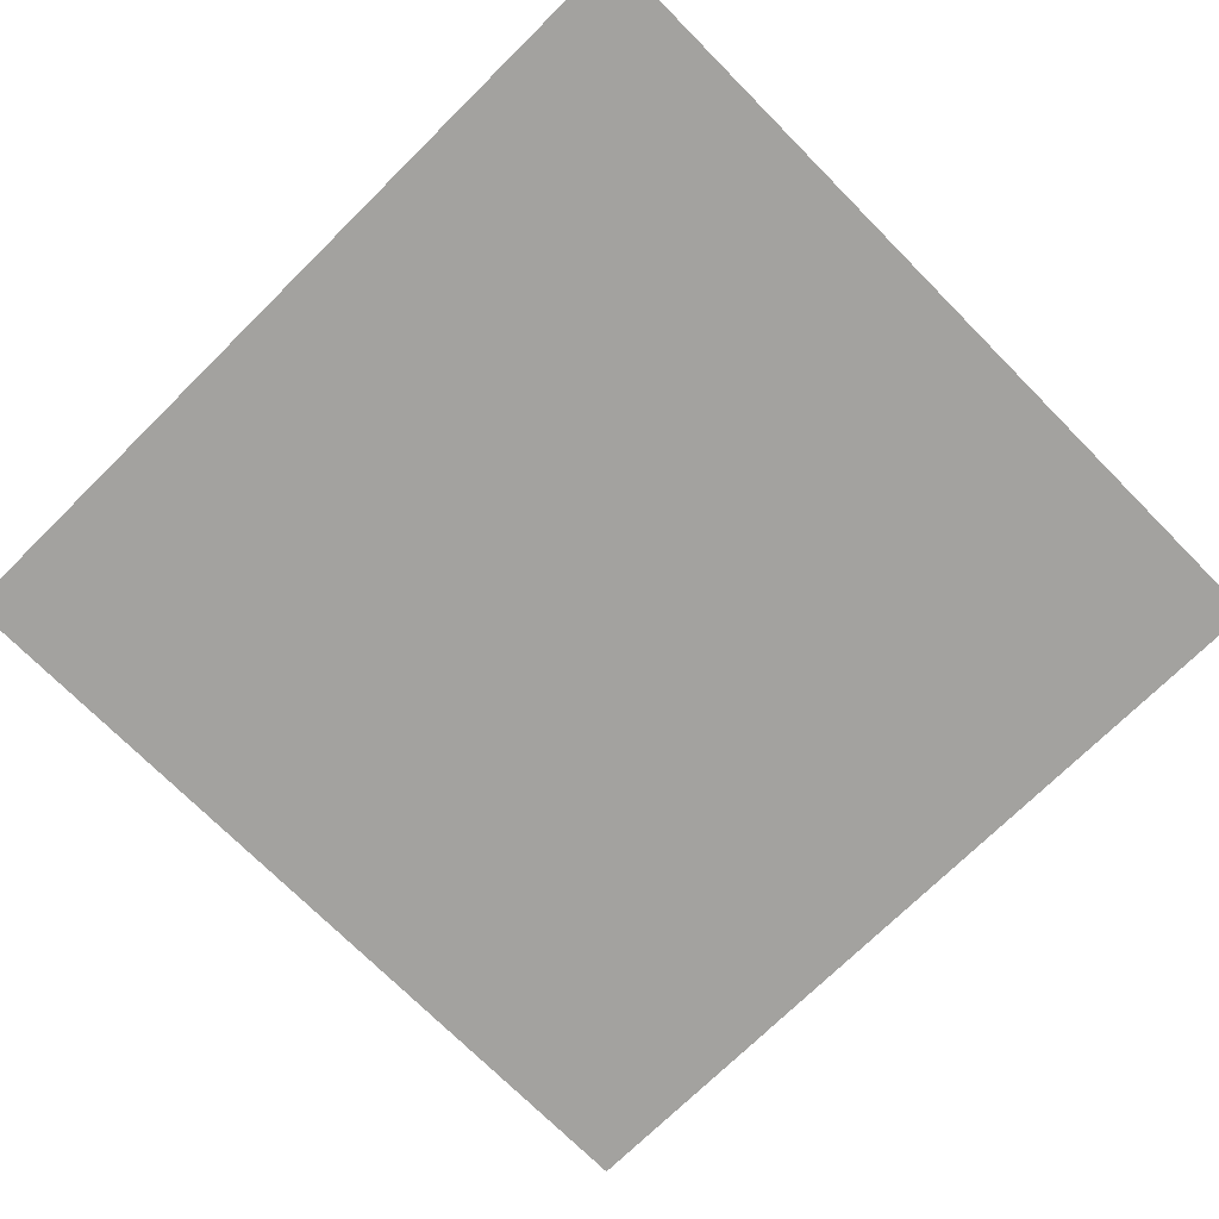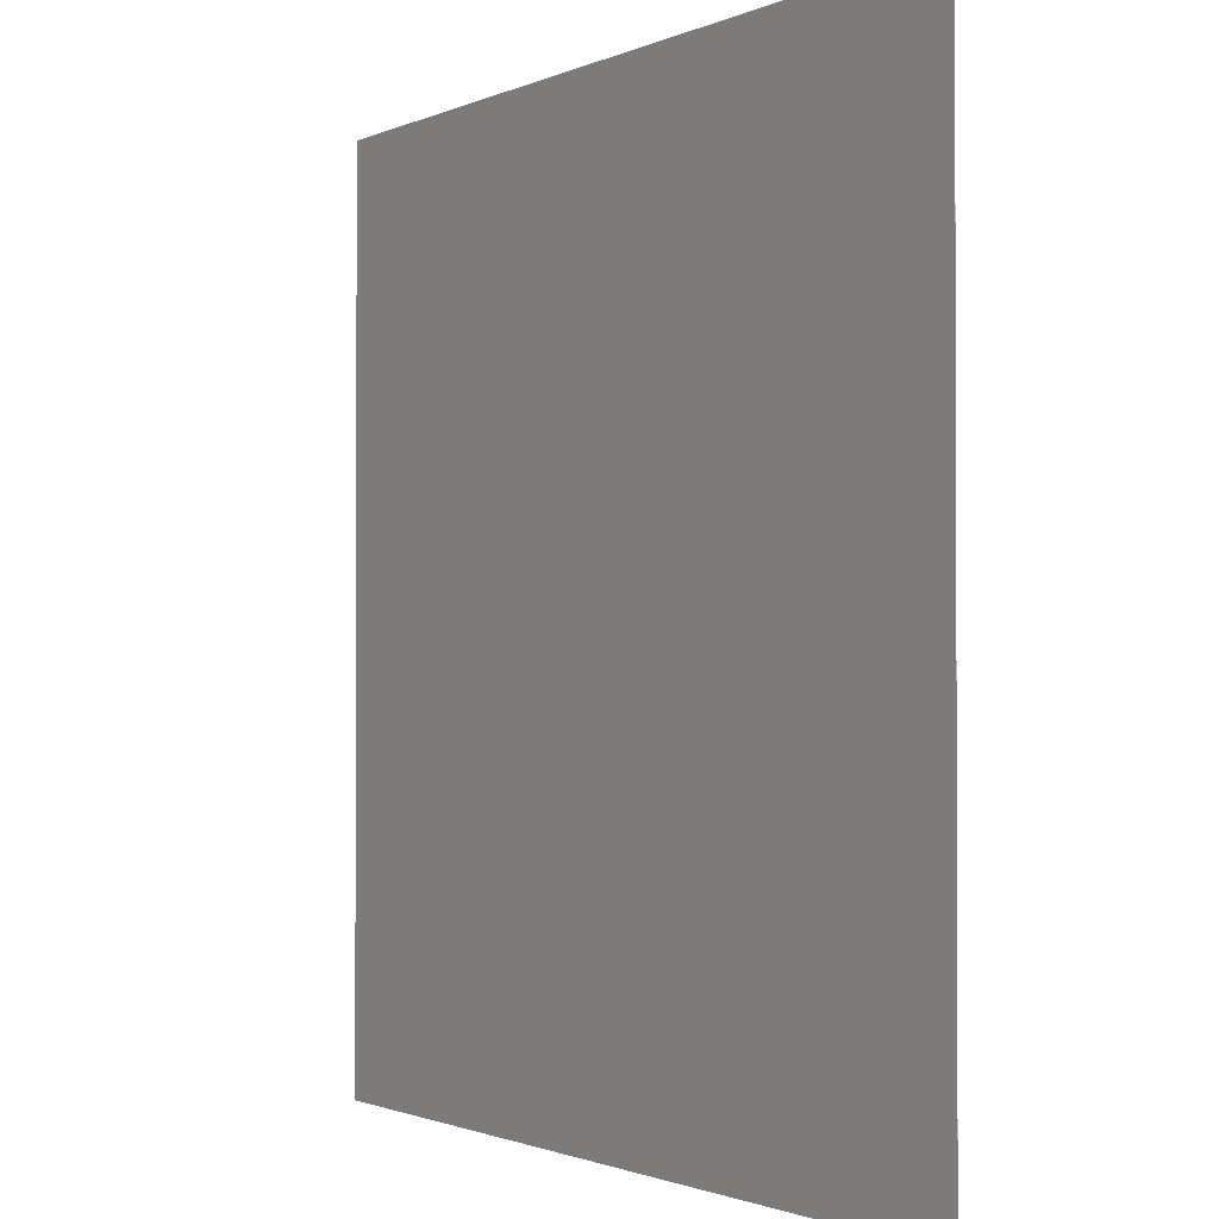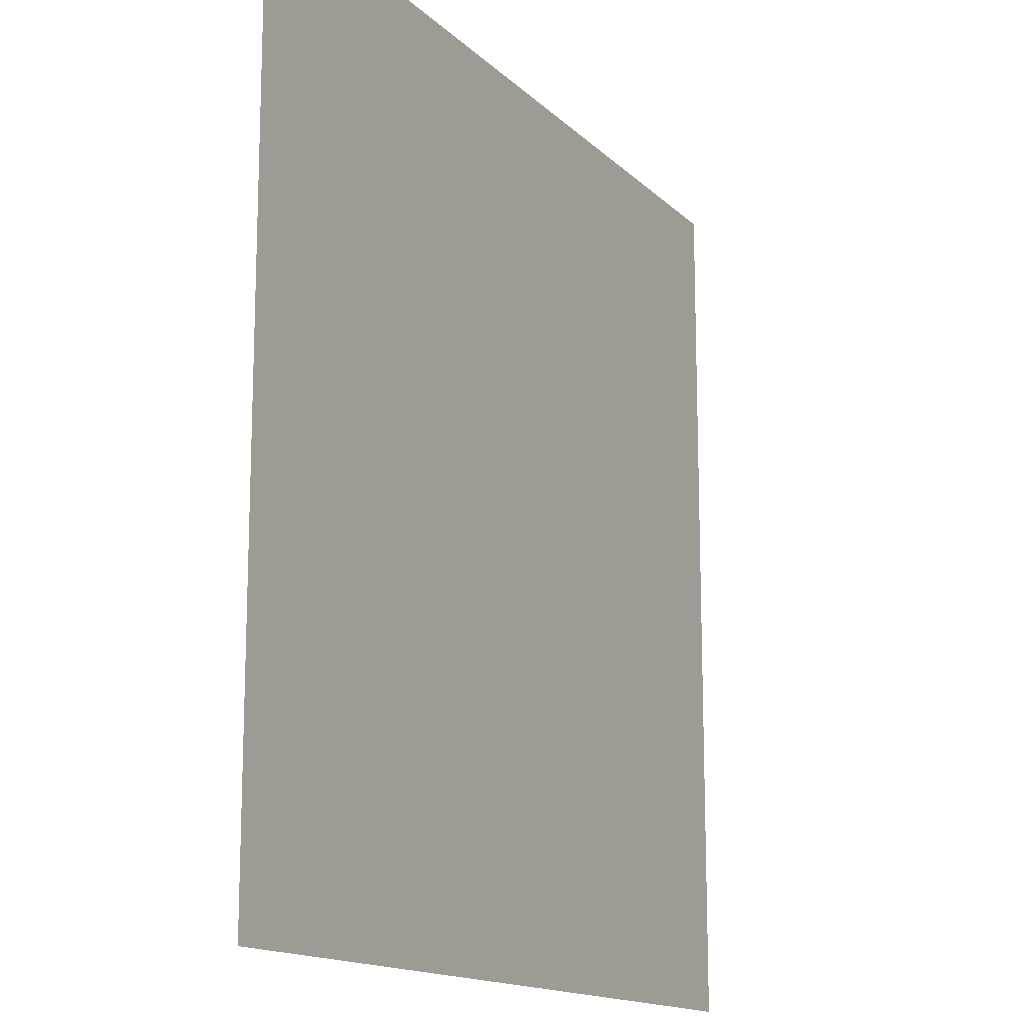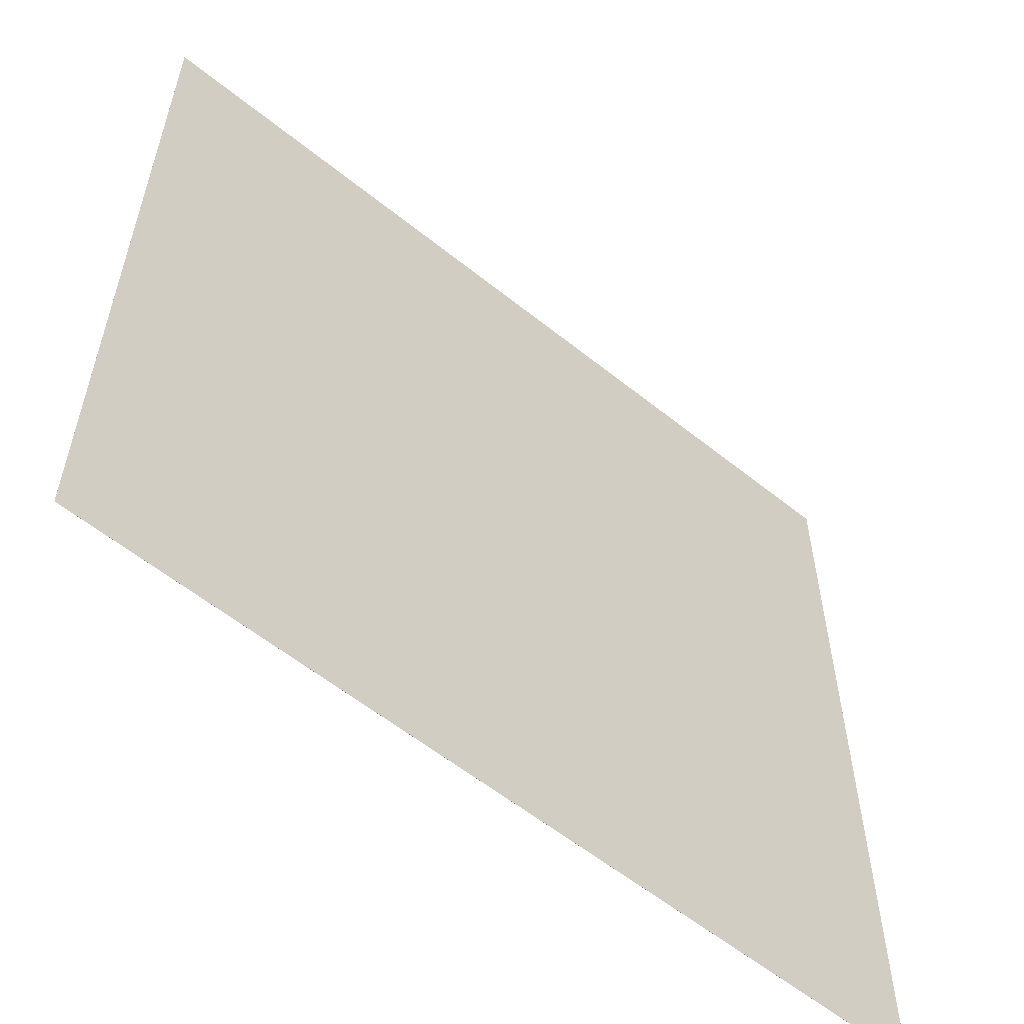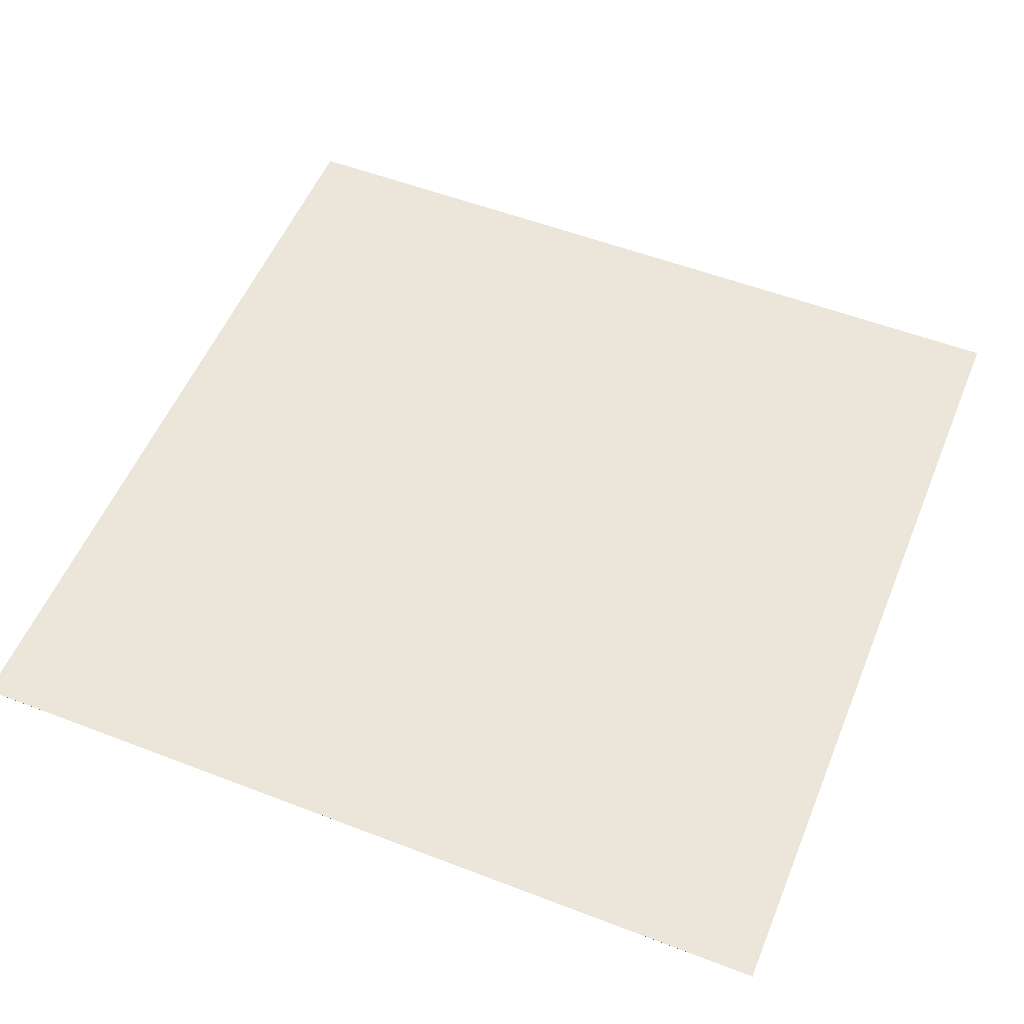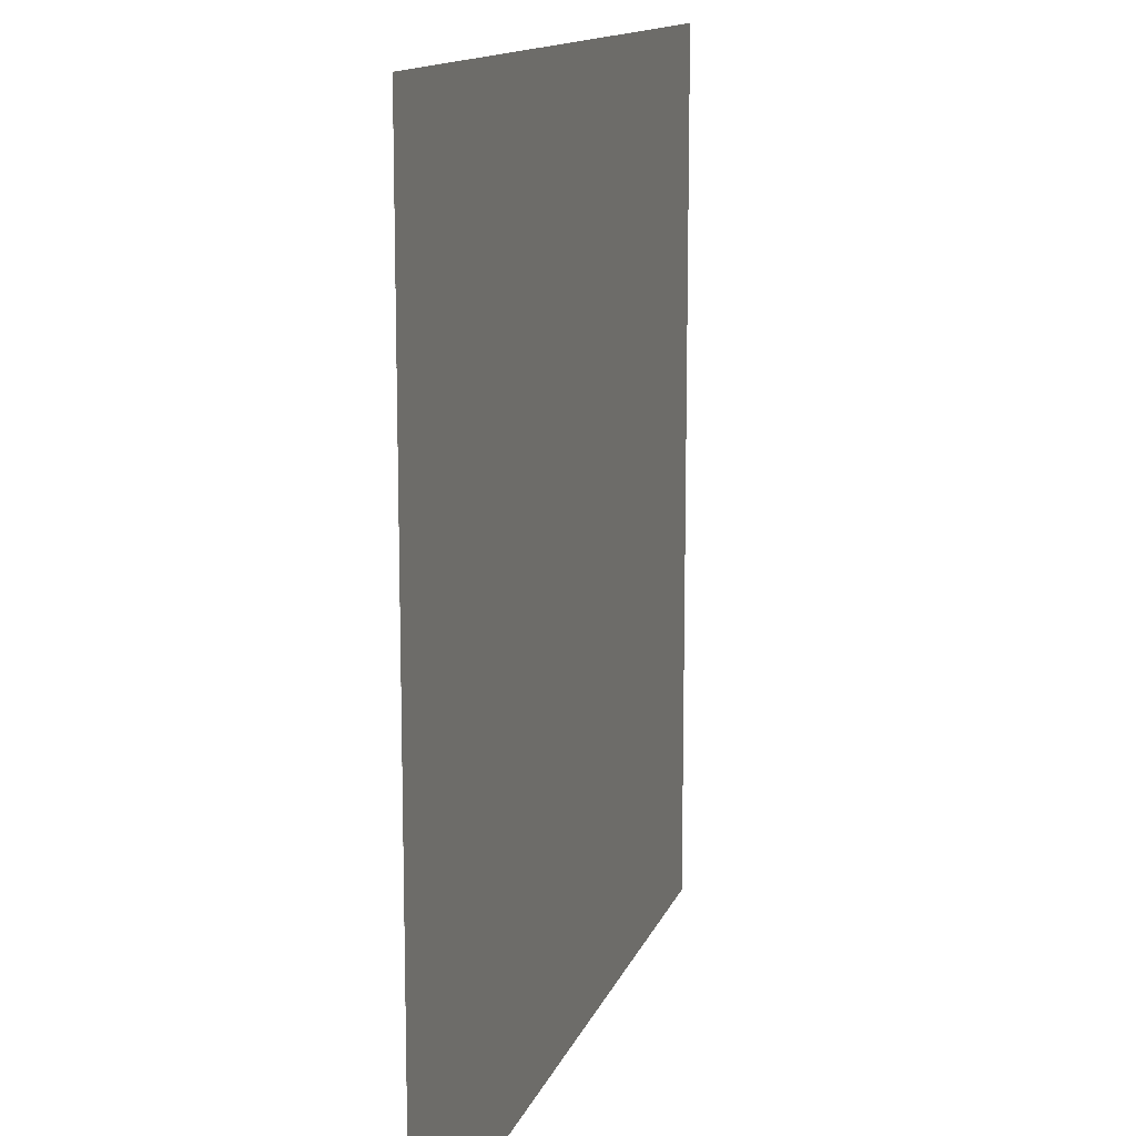
<metadata>
{"format":"obj","ext":"obj","renderer":"f3d","projection":"perspective","resolution":1024,"background":"white","views":[{"elev":-72.4,"azim":44.7,"up":"+Z"},{"elev":-1.3,"azim":-121.9,"up":"+Y"},{"elev":-14.7,"azim":-62.0,"up":"+Y"},{"elev":-58.3,"azim":-39.7,"up":"+Y"},{"elev":54.3,"azim":112.2,"up":"+Z"},{"elev":13.1,"azim":105.5,"up":"+Y"}]}
</metadata>
<code>
v -1.006e+06 -1.992e+06 -302
v -2.006e+06 -1.992e+06 -302
v -2.006e+06 -1.992e+06 -202
v -1.006e+06 -1.992e+06 -202
v -2.006e+06 -1.992e+06 -102
v -5690 -1.992e+06 -302
v -1.006e+06 -1.992e+06 -102
v -5690 -1.992e+06 -202
v 9.943e+05 -1.992e+06 -302
v -5690 -1.992e+06 -102
v 9.943e+05 -1.992e+06 -202
v 1.994e+06 -1.992e+06 -302
v 9.943e+05 -1.992e+06 -102
v 1.994e+06 -1.992e+06 -202
v 1.994e+06 -1.992e+06 -102
v -1.006e+06 2.008e+06 -102
v -2.006e+06 2.008e+06 -102
v -2.006e+06 2.008e+06 -202
v -1.006e+06 2.008e+06 -202
v -2.006e+06 2.008e+06 -302
v -5690 2.008e+06 -102
v -1.006e+06 2.008e+06 -302
v -5690 2.008e+06 -202
v 9.943e+05 2.008e+06 -102
v -5690 2.008e+06 -302
v 9.943e+05 2.008e+06 -202
v 1.994e+06 2.008e+06 -102
v 9.943e+05 2.008e+06 -302
v 1.994e+06 2.008e+06 -202
v 1.994e+06 2.008e+06 -302
v -2.006e+06 1.008e+06 -302
v -2.006e+06 1.008e+06 -202
v -2.006e+06 7850 -302
v -2.006e+06 1.008e+06 -102
v -2.006e+06 7850 -202
v -2.006e+06 -9.922e+05 -302
v -2.006e+06 7850 -102
v -2.006e+06 -9.922e+05 -202
v -2.006e+06 -9.922e+05 -102
v 1.994e+06 1.008e+06 -102
v 1.994e+06 1.008e+06 -202
v 1.994e+06 7850 -102
v 1.994e+06 1.008e+06 -302
v 1.994e+06 7850 -202
v 1.994e+06 -9.922e+05 -102
v 1.994e+06 7850 -302
v 1.994e+06 -9.922e+05 -202
v 1.994e+06 -9.922e+05 -302
v -1.006e+06 1.008e+06 -102
v -1.006e+06 7850 -102
v -5690 1.008e+06 -102
v -1.006e+06 -9.922e+05 -102
v -5690 7850 -102
v 9.943e+05 1.008e+06 -102
v -5690 -9.922e+05 -102
v 9.943e+05 7850 -102
v 9.943e+05 -9.922e+05 -102
v -1.006e+06 -9.922e+05 -302
v -1.006e+06 7850 -302
v -5690 -9.922e+05 -302
v -1.006e+06 1.008e+06 -302
v -5690 7850 -302
v 9.943e+05 -9.922e+05 -302
v -5690 1.008e+06 -302
v 9.943e+05 7850 -302
v 9.943e+05 1.008e+06 -302
f 3 2 1
f 4 3 1
f 5 3 4
f 4 1 6
f 7 5 4
f 8 4 6
f 7 4 8
f 8 6 9
f 10 7 8
f 11 8 9
f 10 8 11
f 11 9 12
f 13 10 11
f 14 11 12
f 13 11 14
f 15 13 14
f 18 17 16
f 19 18 16
f 20 18 19
f 19 16 21
f 22 20 19
f 23 19 21
f 22 19 23
f 23 21 24
f 25 22 23
f 26 23 24
f 25 23 26
f 26 24 27
f 28 25 26
f 29 26 27
f 28 26 29
f 30 28 29
f 20 31 18
f 32 18 31
f 18 32 17
f 31 33 32
f 34 17 32
f 35 32 33
f 32 35 34
f 33 36 35
f 37 34 35
f 38 35 36
f 35 38 37
f 36 2 38
f 39 37 38
f 3 38 2
f 38 3 39
f 5 39 3
f 27 40 29
f 41 29 40
f 29 41 30
f 40 42 41
f 43 30 41
f 44 41 42
f 41 44 43
f 42 45 44
f 46 43 44
f 47 44 45
f 44 47 46
f 45 15 47
f 48 46 47
f 14 47 15
f 47 14 48
f 12 48 14
f 17 34 16
f 49 16 34
f 34 37 49
f 16 49 21
f 50 49 37
f 37 39 50
f 51 21 49
f 49 50 51
f 21 51 24
f 52 50 39
f 39 5 52
f 7 52 5
f 53 51 50
f 50 52 53
f 54 24 51
f 51 53 54
f 24 54 27
f 40 27 54
f 52 7 55
f 55 53 52
f 10 55 7
f 56 54 53
f 54 56 40
f 53 55 56
f 42 40 56
f 55 10 57
f 57 56 55
f 56 57 42
f 13 57 10
f 45 42 57
f 57 13 45
f 15 45 13
f 2 36 1
f 58 1 36
f 36 33 58
f 1 58 6
f 59 58 33
f 33 31 59
f 60 6 58
f 58 59 60
f 6 60 9
f 61 59 31
f 31 20 61
f 22 61 20
f 62 60 59
f 59 61 62
f 63 9 60
f 60 62 63
f 9 63 12
f 48 12 63
f 61 22 64
f 64 62 61
f 25 64 22
f 65 63 62
f 63 65 48
f 62 64 65
f 46 48 65
f 64 25 66
f 66 65 64
f 65 66 46
f 28 66 25
f 43 46 66
f 66 28 43
f 30 43 28

</code>
